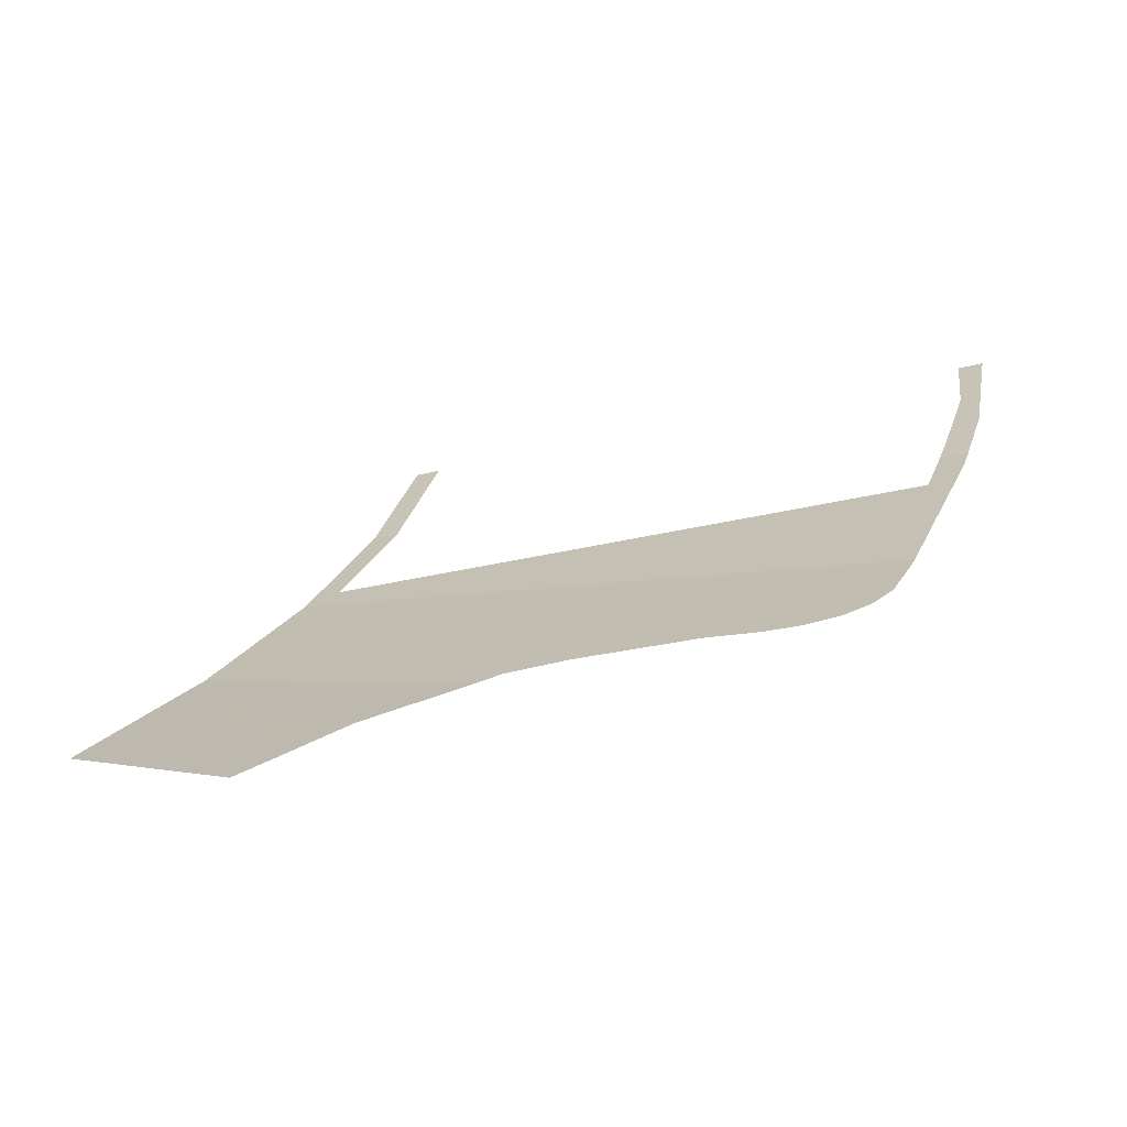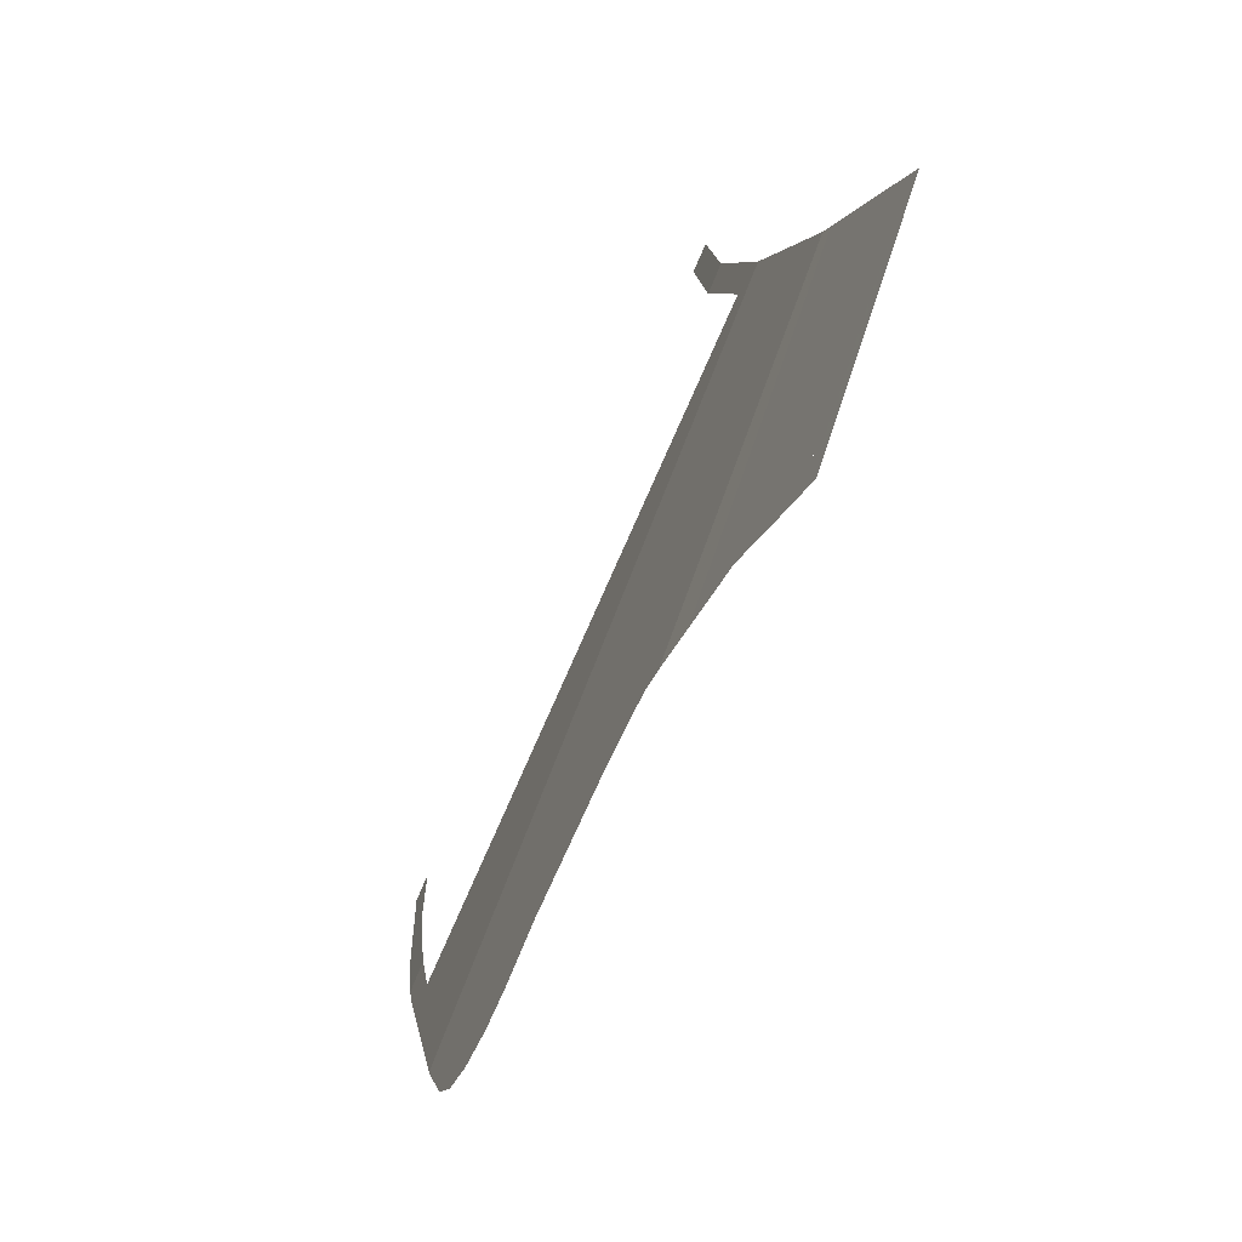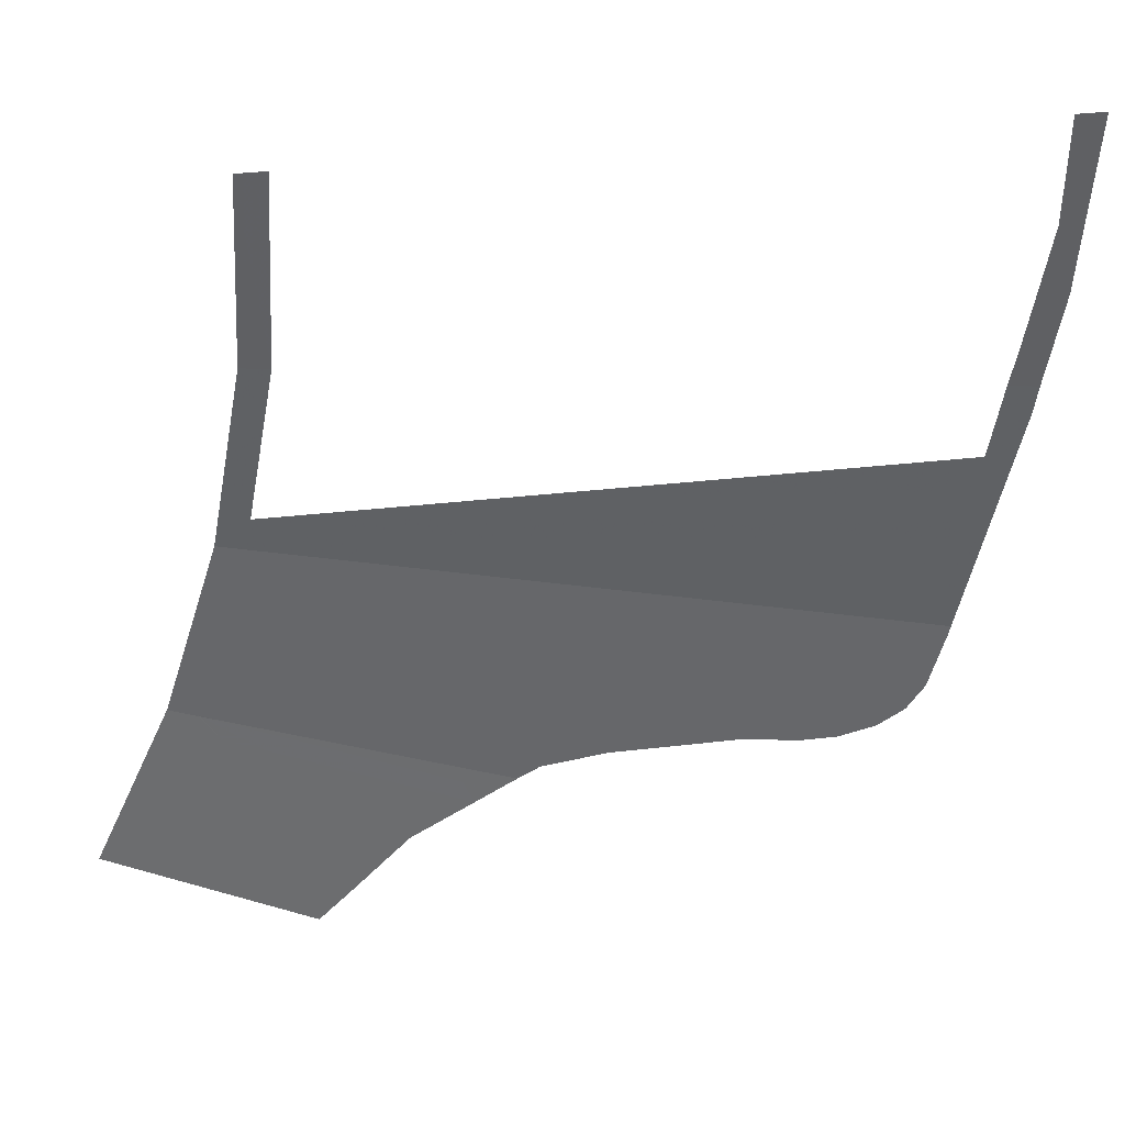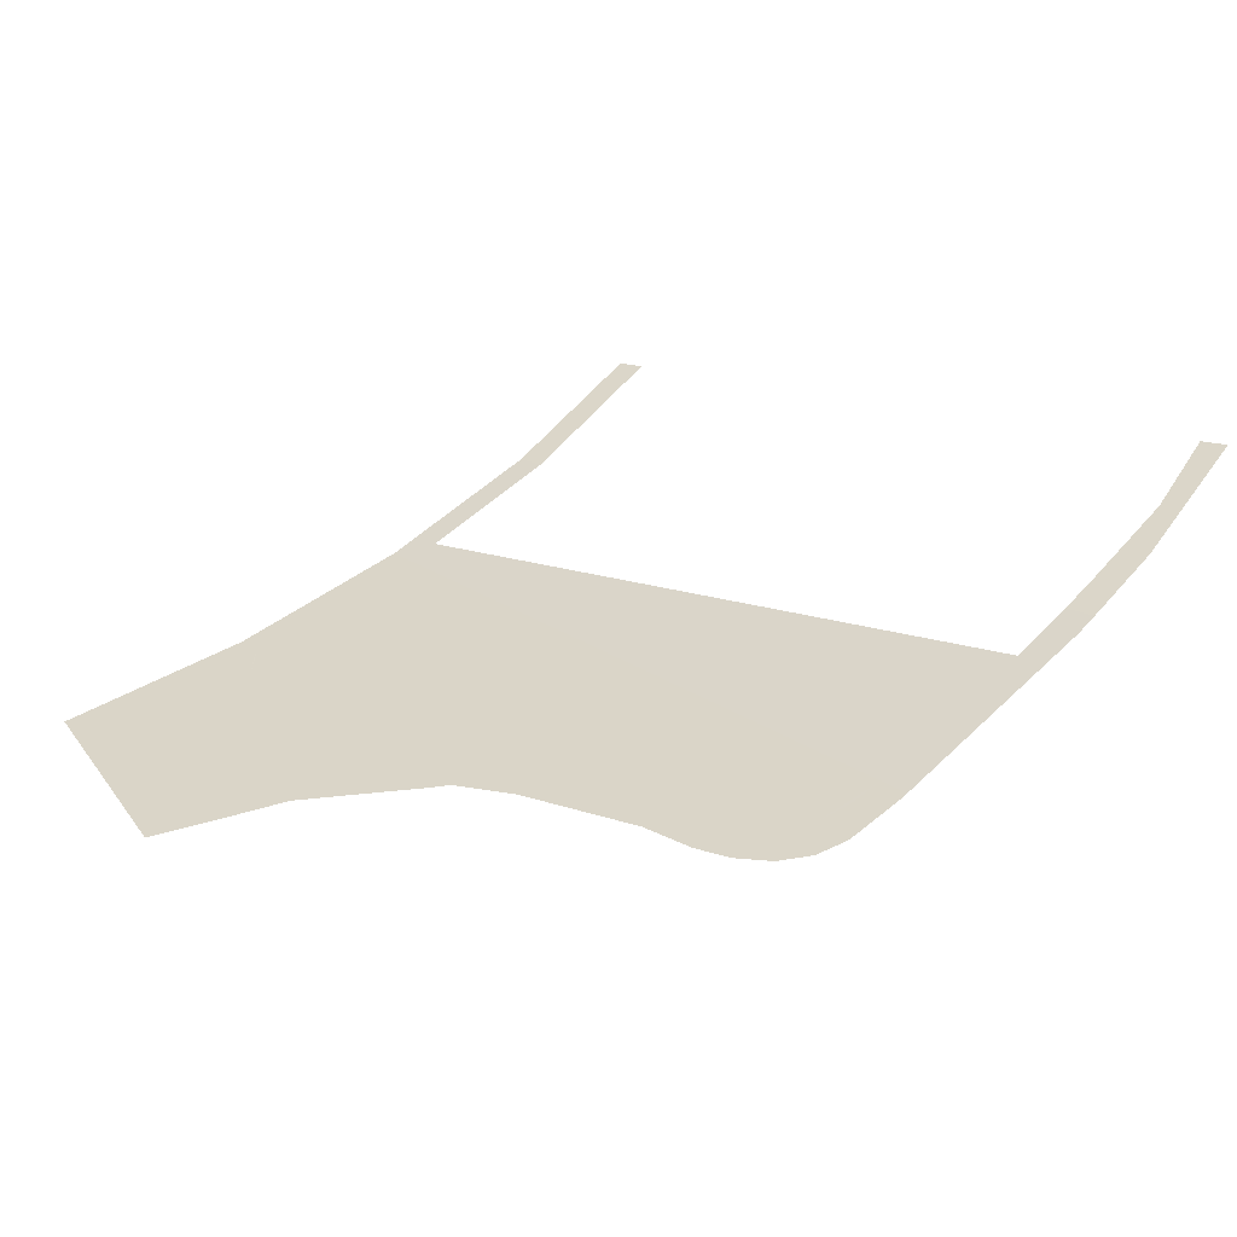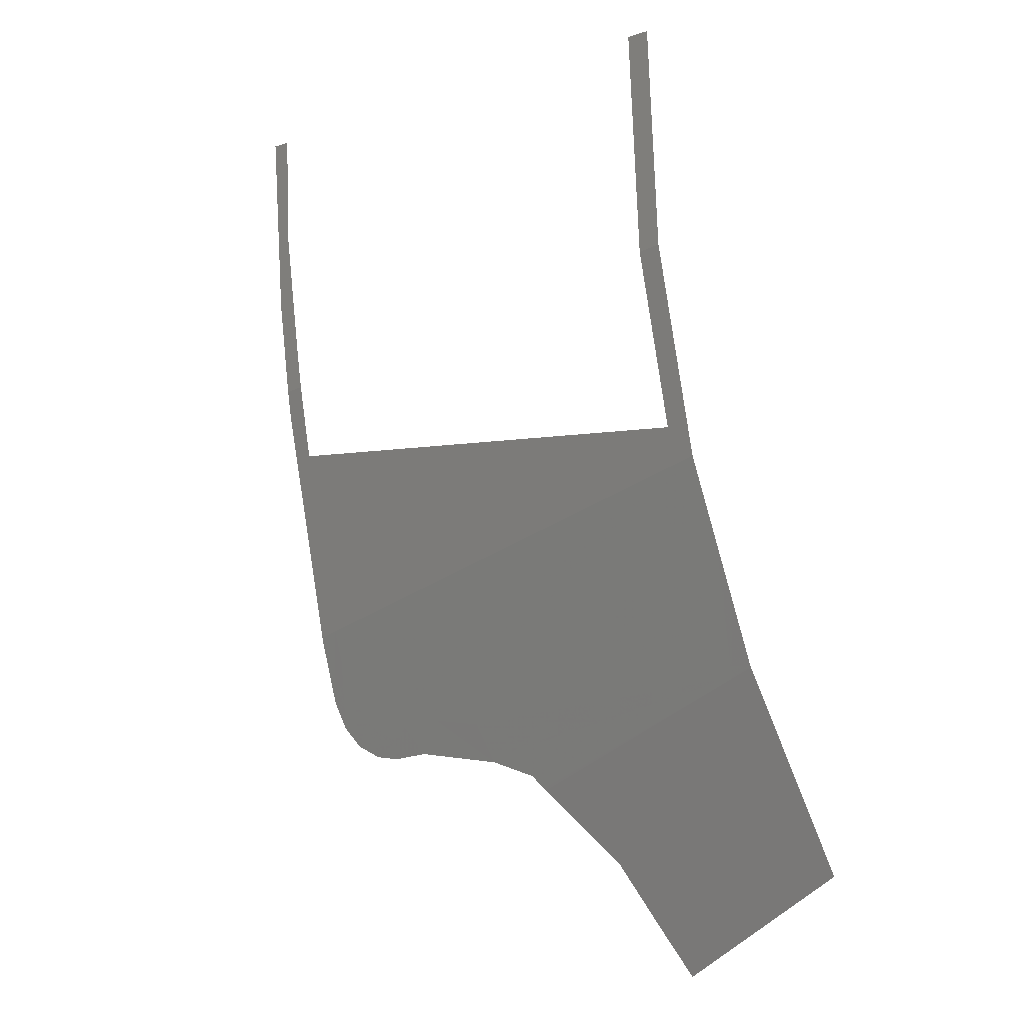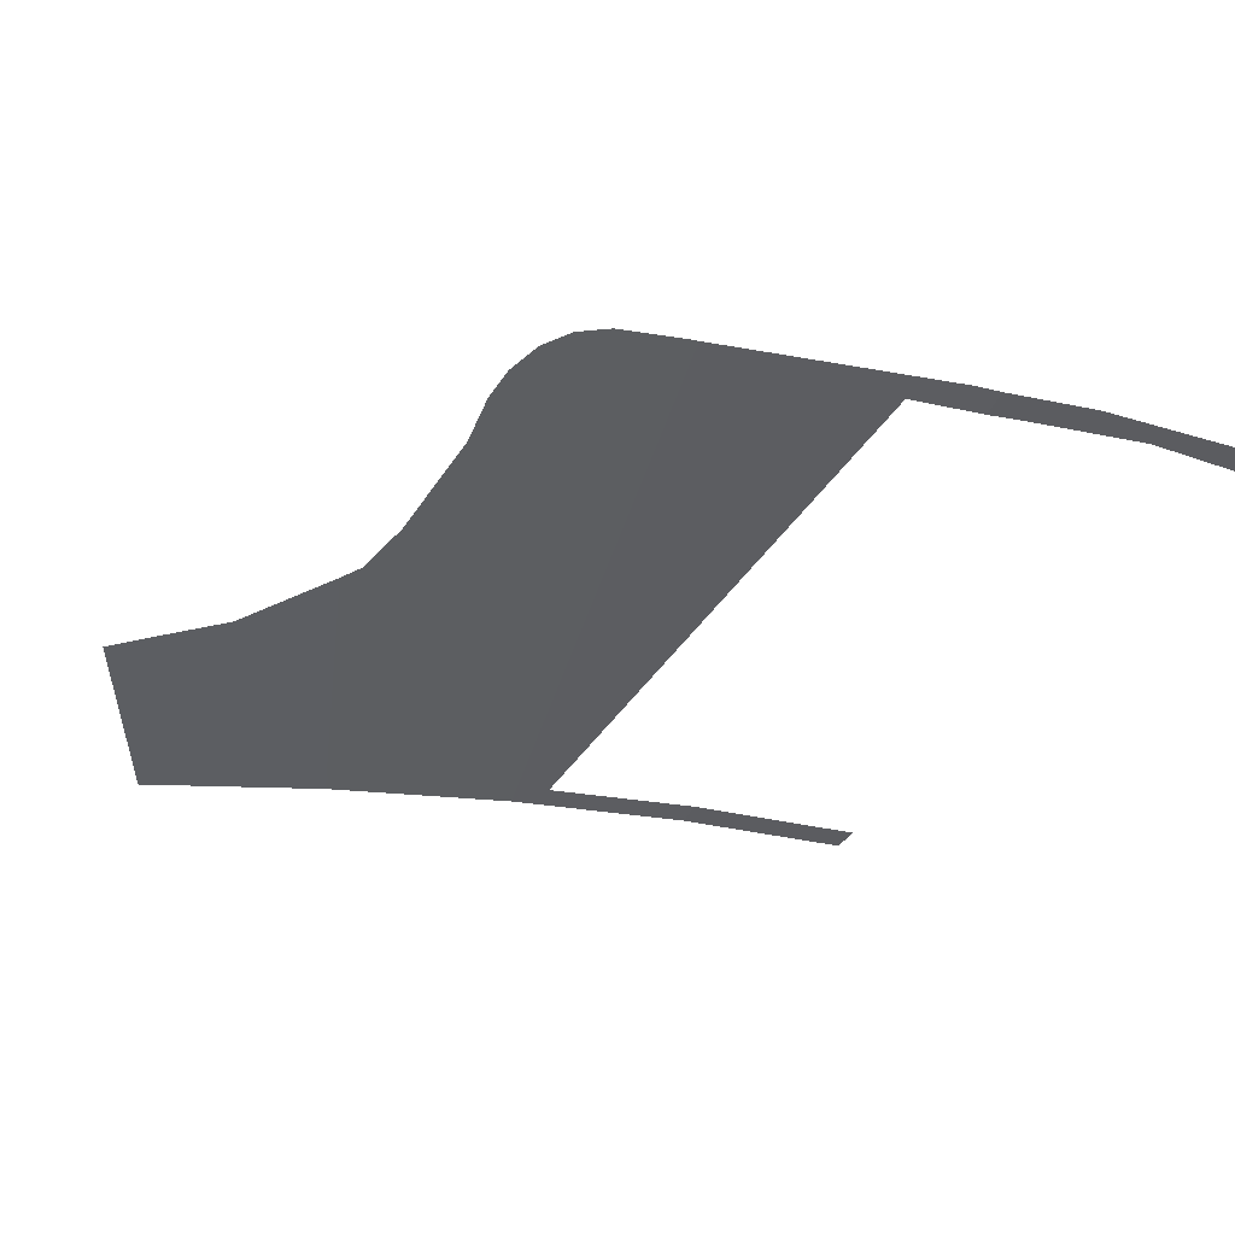
<metadata>
{"format":"obj","ext":"obj","renderer":"f3d","projection":"perspective","resolution":1024,"background":"white","views":[{"elev":25.2,"azim":-172.2,"up":"+Y"},{"elev":-74.7,"azim":51.7,"up":"+Z"},{"elev":43.2,"azim":158.0,"up":"+Z"},{"elev":45.7,"azim":-150.0,"up":"+Y"},{"elev":-1.4,"azim":41.6,"up":"+Z"},{"elev":-23.3,"azim":-120.4,"up":"+Y"}]}
</metadata>
<code>
v -0.9535 -0.3962 -0.4395
v -1.018 -0.3755 -0.4834
v -1.052 -0.3605 -0.5418
v -1.021 -0.3637 -0.5778
v -1.021 -0.3637 -0.5778
v -0.9153 -0.3962 -0.5169
v -0.9535 -0.3962 -0.4395
v -1.052 -0.3605 -0.5418
v -1.018 -0.3755 -0.4834
v -1.075 -0.3572 -0.5222
v -0.9535 -0.3962 -0.4395
v -0.9653 -0.3962 -0.4155
v -0.9849 -0.3903 -0.4253
v -1.018 -0.3755 -0.4834
v -0.9849 -0.3903 -0.4253
v -1.012 -0.3823 -0.4387
v -1.09 -0.3551 -0.51
v -1.075 -0.3572 -0.5222
v -1.075 -0.3572 -0.5222
v -1.018 -0.3755 -0.4834
v -0.9849 -0.3903 -0.4253
v -1.09 -0.3551 -0.51
v -1.012 -0.3823 -0.4387
v -1.12 -0.35 -0.4929
v -0.9725 -0.3959 -0.4038
v -0.9849 -0.3903 -0.4253
v -0.9653 -0.3962 -0.4155
v -0.9714 -0.3962 -0.4033
v -0.9738 -0.3955 -0.4043
v -1.012 -0.3823 -0.4387
v -0.9849 -0.3903 -0.4253
v -0.9725 -0.3959 -0.4038
v -0.9738 -0.3955 -0.4043
v -0.9835 -0.3927 -0.4084
v -1.135 -0.3475 -0.4845
v -1.12 -0.35 -0.4929
v -1.12 -0.35 -0.4929
v -1.012 -0.3823 -0.4387
v -0.9738 -0.3955 -0.4043
v -1.135 -0.3475 -0.4845
v -0.9835 -0.3927 -0.4084
v -1.149 -0.3448 -0.478
v -0.9718 -0.3962 -0.4025
v -0.9725 -0.3959 -0.4038
v -0.9714 -0.3962 -0.4033
v -0.9718 -0.3962 -0.4025
v -0.9738 -0.3955 -0.4043
v -0.9725 -0.3959 -0.4038
v -0.9718 -0.3962 -0.4025
v -0.9835 -0.3927 -0.4084
v -0.9738 -0.3955 -0.4043
v -0.9835 -0.3927 -0.4084
v -0.9718 -0.3962 -0.4025
v -1.152 -0.3443 -0.477
v -1.149 -0.3448 -0.478
v -0.9718 -0.3962 -0.4025
v -1.192 -0.3356 -0.459
v -1.152 -0.3443 -0.477
v -1.196 -0.3348 -0.4582
v -1.192 -0.3356 -0.459
v -0.9718 -0.3962 -0.4025
v -1.153 -0.3479 -0.431
v -0.9718 -0.3962 -0.4025
v -0.9959 -0.3962 -0.3312
v -1.153 -0.3479 -0.431
v -1.249 -0.3222 -0.4462
v -1.196 -0.3348 -0.4582
v -1.153 -0.3479 -0.431
v -1.153 -0.3479 -0.431
v -0.9959 -0.3962 -0.3312
v -1.016 -0.3962 -0.2722
v -1.3 -0.3093 -0.4462
v -1.3 -0.3093 -0.4462
v -1.249 -0.3222 -0.4462
v -1.153 -0.3479 -0.431
v -1.345 -0.2974 -0.4526
v -1.3 -0.3093 -0.4462
v -1.016 -0.3962 -0.2722
v -1.396 -0.2845 -0.4526
v -1.371 -0.2904 -0.459
v -1.345 -0.2974 -0.4526
v -1.016 -0.3962 -0.2722
v -1.016 -0.3962 -0.2722
v -1.145 -0.3606 -0.3067
v -1.415 -0.2813 -0.4335
v -1.396 -0.2845 -0.4526
v -1.435 -0.2805 -0.3845
v -1.428 -0.2803 -0.408
v -1.415 -0.2813 -0.4335
v -1.145 -0.3606 -0.3067
v -1.016 -0.3962 -0.2722
v -1.021 -0.3962 -0.2486
v -1.145 -0.3606 -0.3067
v -1.021 -0.3962 -0.2486
v -1.447 -0.2795 -0.3442
v -1.435 -0.2805 -0.3845
v -1.145 -0.3606 -0.3067
v -1.465 -0.2797 -0.2486
v -1.447 -0.2795 -0.3442
v -1.021 -0.3962 -0.2486
v -1.052 -0.3605 -0.5418
v -1.058 -0.356 -0.5673
v -1.03 -0.3595 -0.5947
v -1.014 -0.3644 -0.5855
v -1.058 -0.356 -0.5673
v -1.052 -0.3605 -0.5418
v -1.075 -0.3572 -0.5222
v -1.092 -0.3519 -0.5335
v -0.9109 -0.3962 -0.5259
v -0.8943 -0.4013 -0.5163
v -0.9376 -0.4013 -0.4286
v -0.9535 -0.3962 -0.4395
v -1.014 -0.3644 -0.5855
v -0.9109 -0.3962 -0.5259
v -0.9153 -0.3962 -0.5169
v -1.021 -0.3637 -0.5778
v -1.075 -0.3572 -0.5222
v -1.09 -0.3551 -0.51
v -1.096 -0.3513 -0.5291
v -1.092 -0.3519 -0.5335
v -1.141 -0.3437 -0.5036
v -1.096 -0.3513 -0.5291
v -1.09 -0.3551 -0.51
v -1.12 -0.35 -0.4929
v -0.9483 -0.4013 -0.407
v -0.9653 -0.3962 -0.4155
v -0.9535 -0.3962 -0.4395
v -0.9376 -0.4013 -0.4286
v -1.141 -0.3437 -0.5036
v -1.12 -0.35 -0.4929
v -1.135 -0.3475 -0.4845
v -1.141 -0.3437 -0.5036
v -1.135 -0.3475 -0.4845
v -1.149 -0.3448 -0.478
v -1.17 -0.3387 -0.4868
v -0.9653 -0.3962 -0.4155
v -0.9483 -0.4013 -0.407
v -0.9537 -0.4013 -0.3959
v -0.9714 -0.3962 -0.4033
v -1.149 -0.3448 -0.478
v -1.152 -0.3443 -0.477
v -1.172 -0.3383 -0.4856
v -1.17 -0.3387 -0.4868
v -0.9537 -0.4013 -0.3959
v -0.9541 -0.4013 -0.3952
v -0.9718 -0.3962 -0.4025
v -0.9714 -0.3962 -0.4033
v -1.152 -0.3443 -0.477
v -1.192 -0.3356 -0.459
v -1.186 -0.3356 -0.4781
v -1.172 -0.3383 -0.4856
v -1.186 -0.3356 -0.4781
v -1.192 -0.3356 -0.459
v -1.196 -0.3348 -0.4582
v -1.219 -0.3274 -0.4733
v -0.9718 -0.3962 -0.4025
v -0.9541 -0.4013 -0.3952
v -0.9793 -0.4013 -0.3206
v -0.9959 -0.3962 -0.3312
v -1.196 -0.3348 -0.4582
v -1.249 -0.3222 -0.4462
v -1.23 -0.3248 -0.4717
v -1.219 -0.3274 -0.4733
v -1.3 -0.3093 -0.4462
v -1.32 -0.3022 -0.4717
v -1.23 -0.3248 -0.4717
v -1.249 -0.3222 -0.4462
v -1.345 -0.2974 -0.4526
v -1.358 -0.292 -0.4781
v -1.32 -0.3022 -0.4717
v -1.3 -0.3093 -0.4462
v -1.371 -0.2904 -0.459
v -1.383 -0.2856 -0.4781
v -1.358 -0.292 -0.4781
v -1.345 -0.2974 -0.4526
v -1.396 -0.2845 -0.4526
v -1.409 -0.2797 -0.4717
v -1.383 -0.2856 -0.4781
v -1.371 -0.2904 -0.459
v -1.415 -0.2813 -0.4335
v -1.428 -0.2759 -0.459
v -1.409 -0.2797 -0.4717
v -1.396 -0.2845 -0.4526
v -1.428 -0.2803 -0.408
v -1.441 -0.2743 -0.4398
v -1.428 -0.2759 -0.459
v -1.415 -0.2813 -0.4335
v -1.435 -0.2805 -0.3845
v -1.453 -0.2756 -0.3893
v -1.453 -0.2749 -0.3952
v -1.441 -0.2743 -0.4398
v -1.441 -0.2743 -0.4398
v -1.428 -0.2803 -0.408
v -1.435 -0.2805 -0.3845
v -1.453 -0.2749 -0.3952
v -1.453 -0.2756 -0.3893
v -1.455 -0.2751 -0.3898
v -0.9793 -0.4013 -0.3206
v -0.9974 -0.4013 -0.2672
v -1.016 -0.3962 -0.2722
v -0.9959 -0.3962 -0.3312
v -1.447 -0.2795 -0.3442
v -1.453 -0.2756 -0.3893
v -1.435 -0.2805 -0.3845
v -1.447 -0.2795 -0.3442
v -1.466 -0.2798 -0.2422
v -1.473 -0.2748 -0.306
v -1.455 -0.2751 -0.3898
v -1.455 -0.2751 -0.3898
v -1.453 -0.2756 -0.3893
v -1.447 -0.2795 -0.3442
v -1.474 -0.2802 -0.1941
v -1.486 -0.2769 -0.1957
v -1.492 -0.2744 -0.2167
v -1.473 -0.2748 -0.306
v -1.473 -0.2748 -0.306
v -1.466 -0.2798 -0.2422
v -1.474 -0.2802 -0.1941
v -1.492 -0.2744 -0.2167
v -1.486 -0.2769 -0.1957
v -1.494 -0.2747 -0.1968
v -1.024 -0.4013 -0.1348
v -1.043 -0.3962 -0.1373
v -1.016 -0.3962 -0.2722
v -0.9974 -0.4013 -0.2672
v -1.479 -0.2794 -0.1657
v -1.486 -0.2769 -0.1957
v -1.474 -0.2802 -0.1941
v -1.479 -0.2794 -0.1657
v -1.492 -0.2776 -0.07649
v -1.504 -0.2733 -0.1275
v -1.494 -0.2747 -0.1968
v -1.494 -0.2747 -0.1968
v -1.486 -0.2769 -0.1957
v -1.479 -0.2794 -0.1657
v -1.492 -0.2789 0
v -1.511 -0.2738 0
v -1.504 -0.2733 -0.1275
v -1.492 -0.2776 -0.07649
v -1.033 -0.4013 0
v -1.052 -0.3962 0
v -1.043 -0.3962 -0.1373
v -1.024 -0.4013 -0.1348
g mesh7238697
f 1 2 3
f 3 4 1
f 5 6 7
f 8 9 10
f 11 12 13
f 13 14 11
f 15 16 17
f 17 18 15
f 19 20 21
f 22 23 24
f 25 26 27
f 27 28 25
f 29 30 31
f 31 32 29
f 33 34 35
f 35 36 33
f 37 38 39
f 40 41 42
f 43 44 45
f 46 47 48
f 49 50 51
f 52 53 54
f 54 55 52
f 56 57 58
f 59 60 61
f 61 62 59
f 63 64 65
f 66 67 68
f 69 70 71
f 71 72 69
f 73 74 75
f 76 77 78
f 79 80 81
f 81 82 79
f 83 84 85
f 85 86 83
f 87 88 89
f 89 90 87
f 91 92 93
f 94 95 96
f 96 97 94
f 98 99 100
f 101 102 103
f 103 104 101
f 105 106 107
f 107 108 105
f 109 110 111
f 111 112 109
f 113 114 115
f 115 116 113
f 117 118 119
f 119 120 117
f 121 122 123
f 123 124 121
f 125 126 127
f 127 128 125
f 129 130 131
f 132 133 134
f 134 135 132
f 136 137 138
f 138 139 136
f 140 141 142
f 142 143 140
f 144 145 146
f 146 147 144
f 148 149 150
f 150 151 148
f 152 153 154
f 154 155 152
f 156 157 158
f 158 159 156
f 160 161 162
f 162 163 160
f 164 165 166
f 166 167 164
f 168 169 170
f 170 171 168
f 172 173 174
f 174 175 172
f 176 177 178
f 178 179 176
f 180 181 182
f 182 183 180
f 184 185 186
f 186 187 184
f 188 189 190
f 190 191 188
f 192 193 194
f 195 196 197
f 198 199 200
f 200 201 198
f 202 203 204
f 205 206 207
f 207 208 205
f 209 210 211
f 212 213 214
f 214 215 212
f 216 217 218
f 219 220 221
f 222 223 224
f 224 225 222
f 226 227 228
f 229 230 231
f 231 232 229
f 233 234 235
f 236 237 238
f 238 239 236
f 240 241 242
f 242 243 240

</code>
